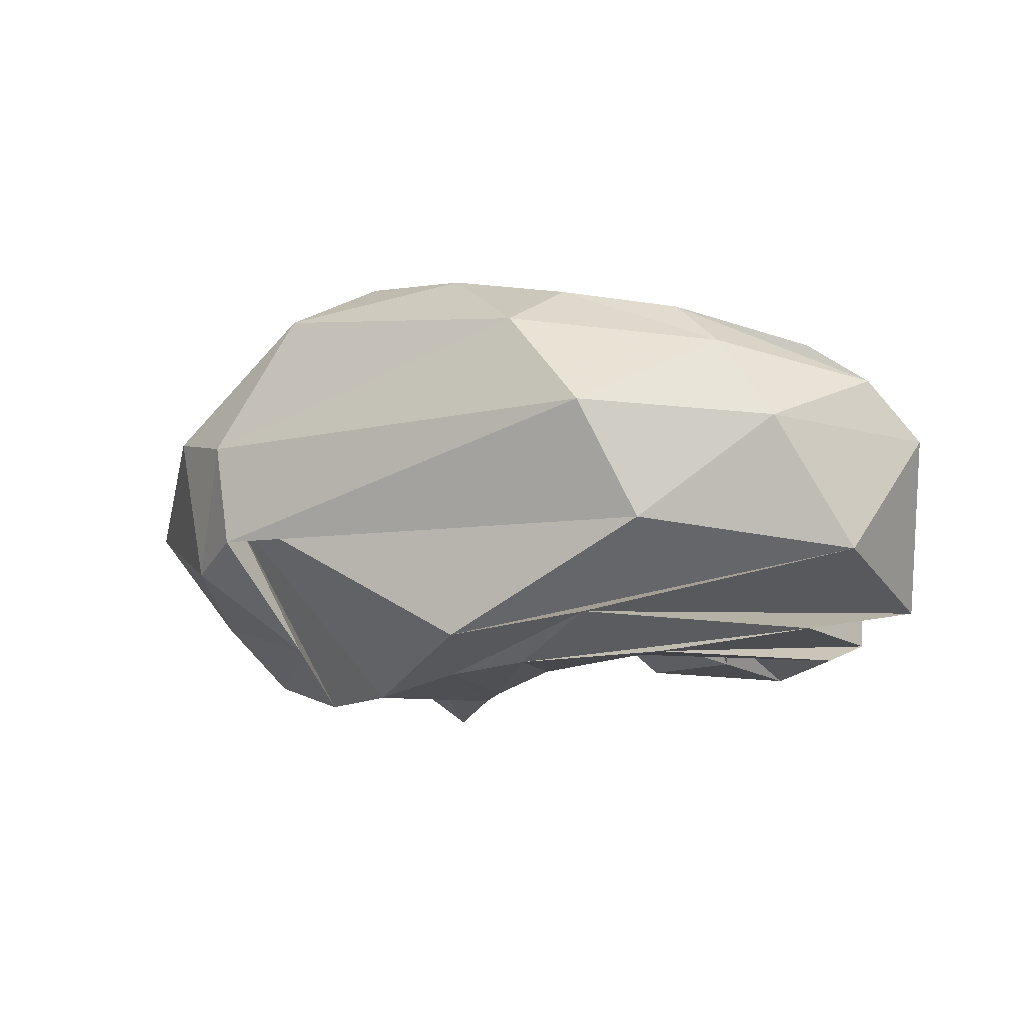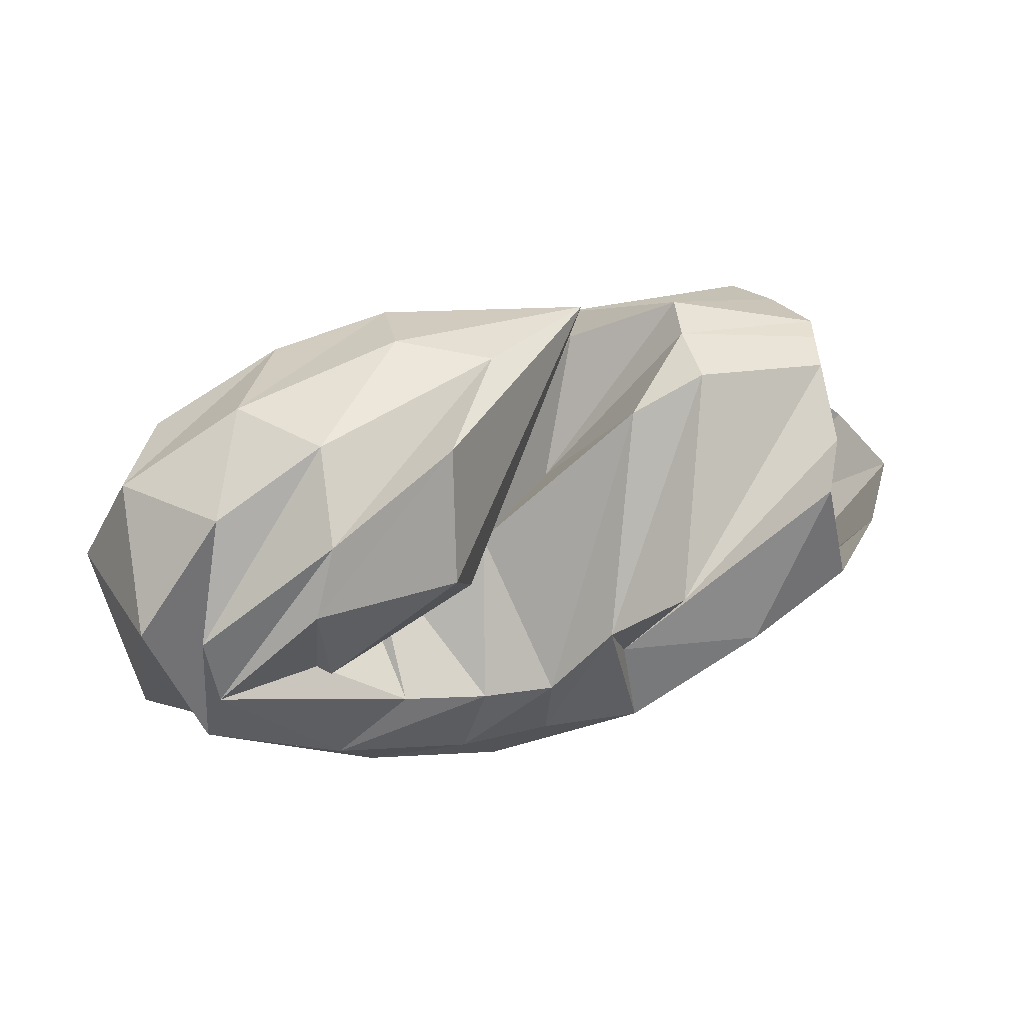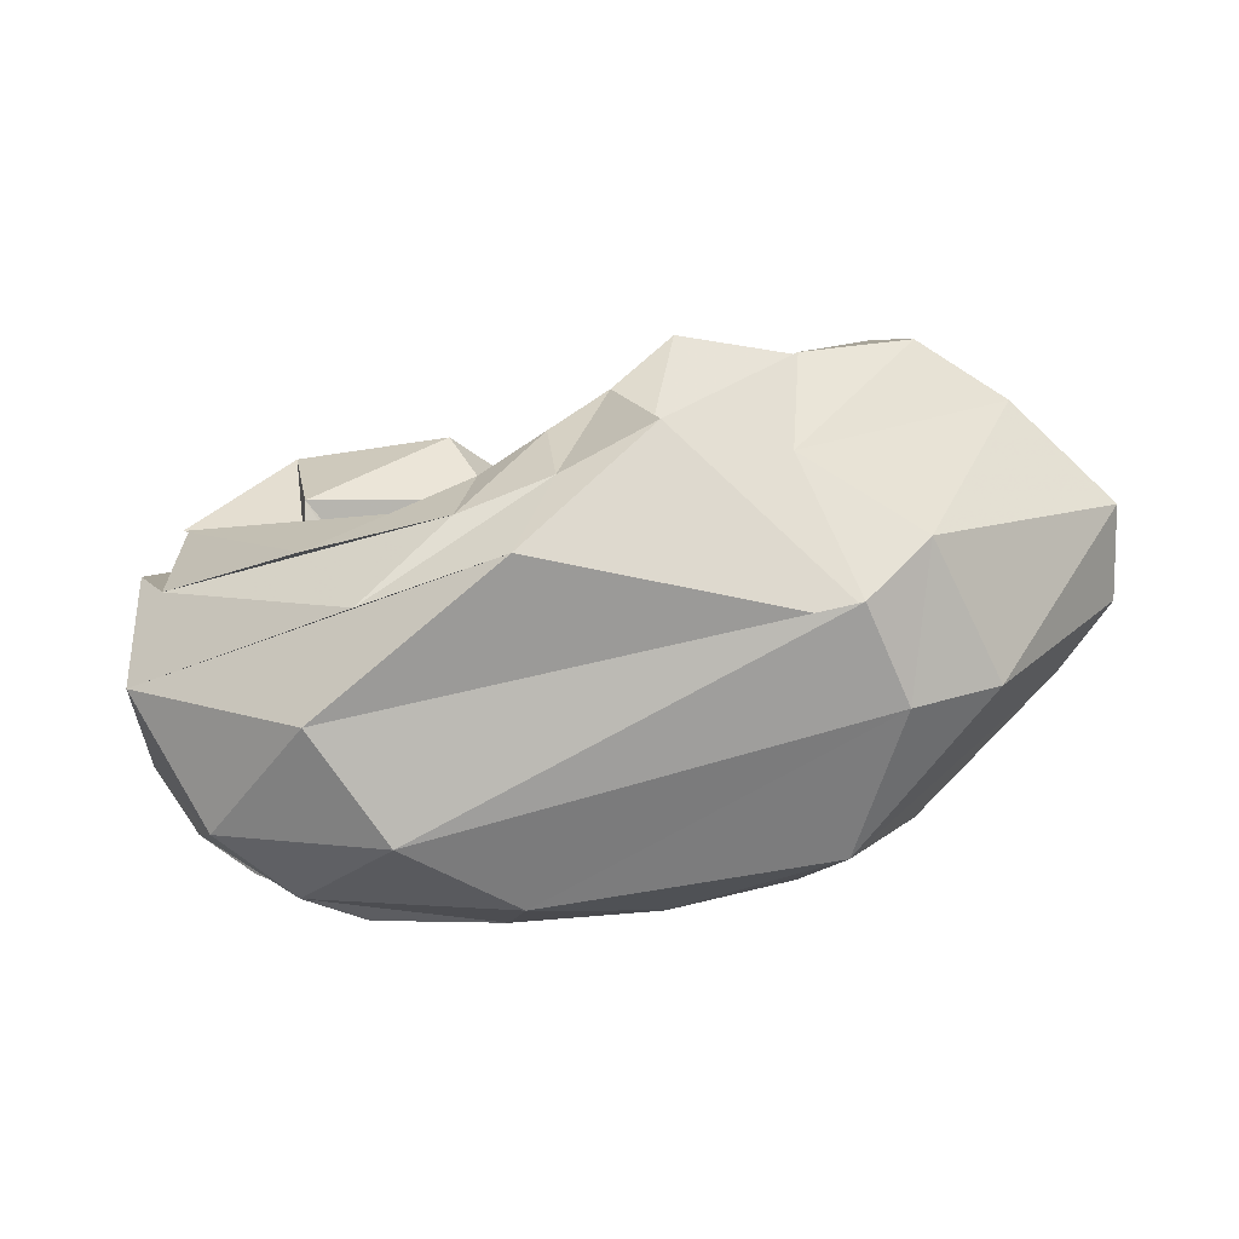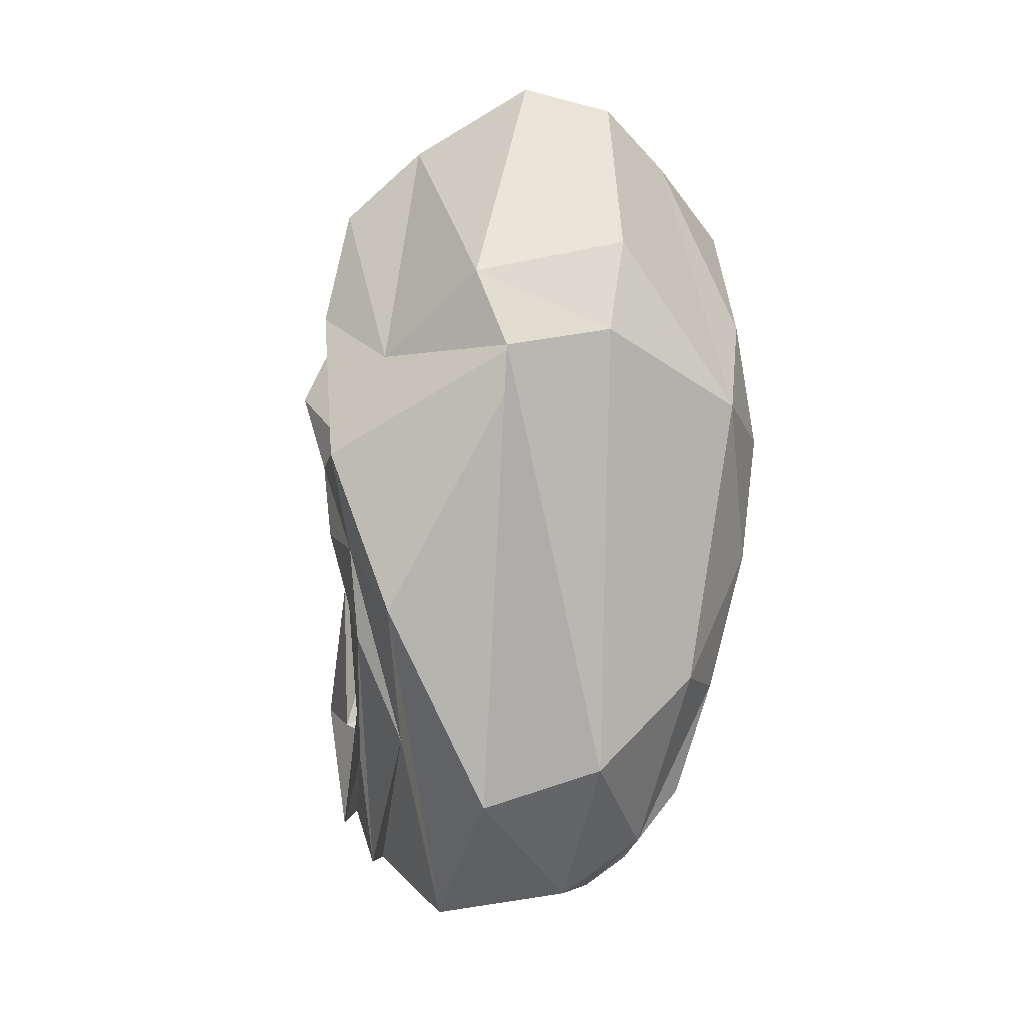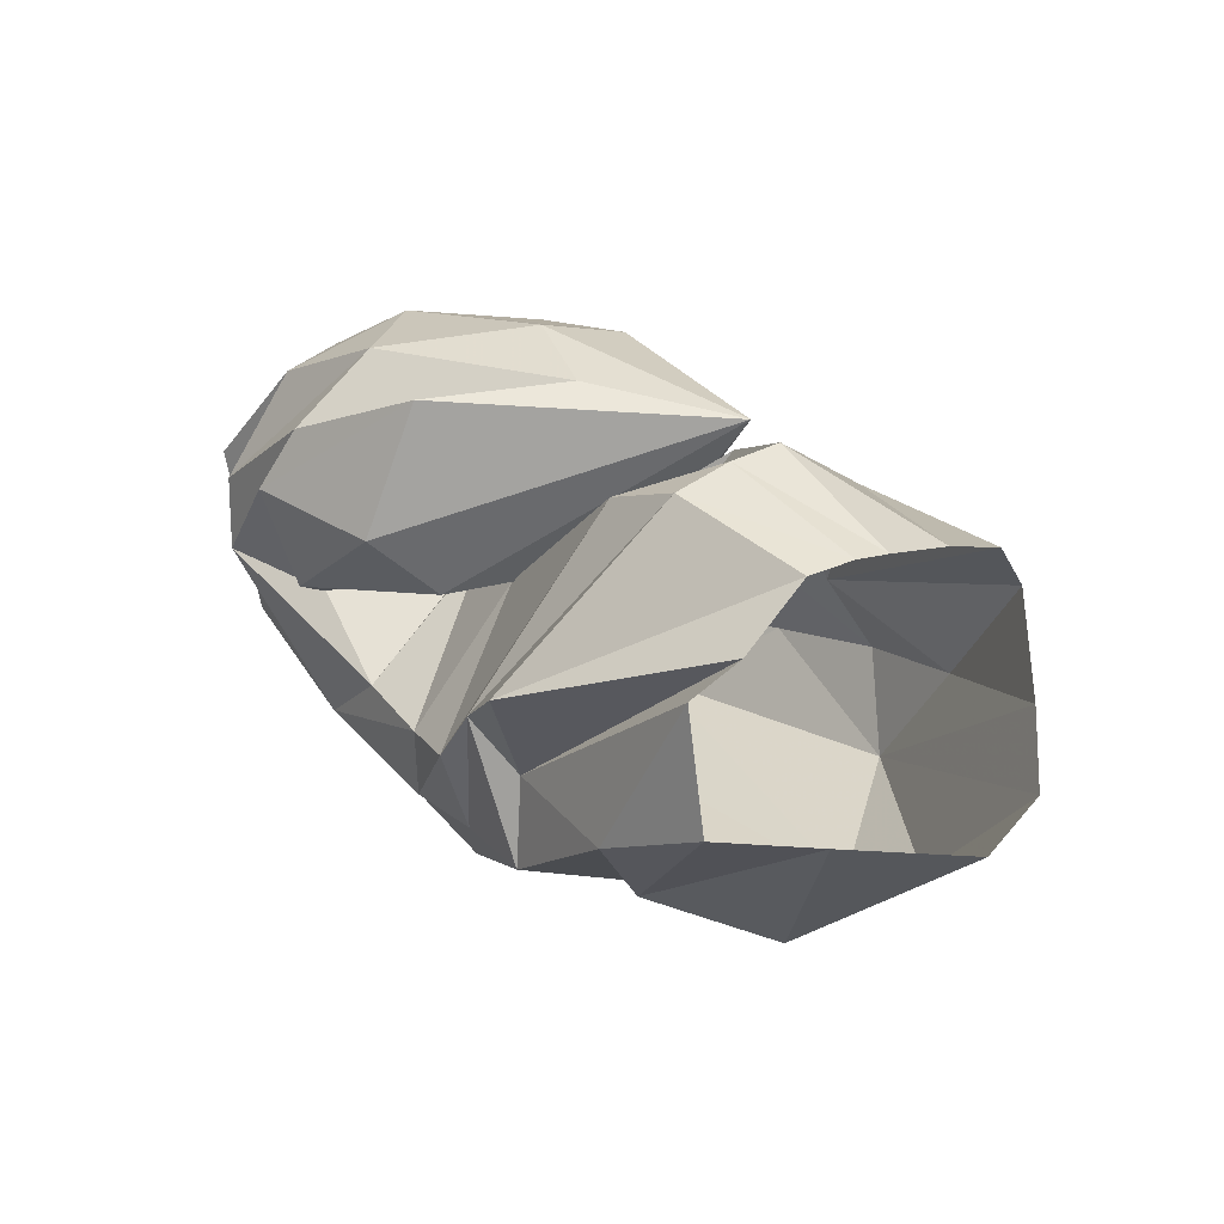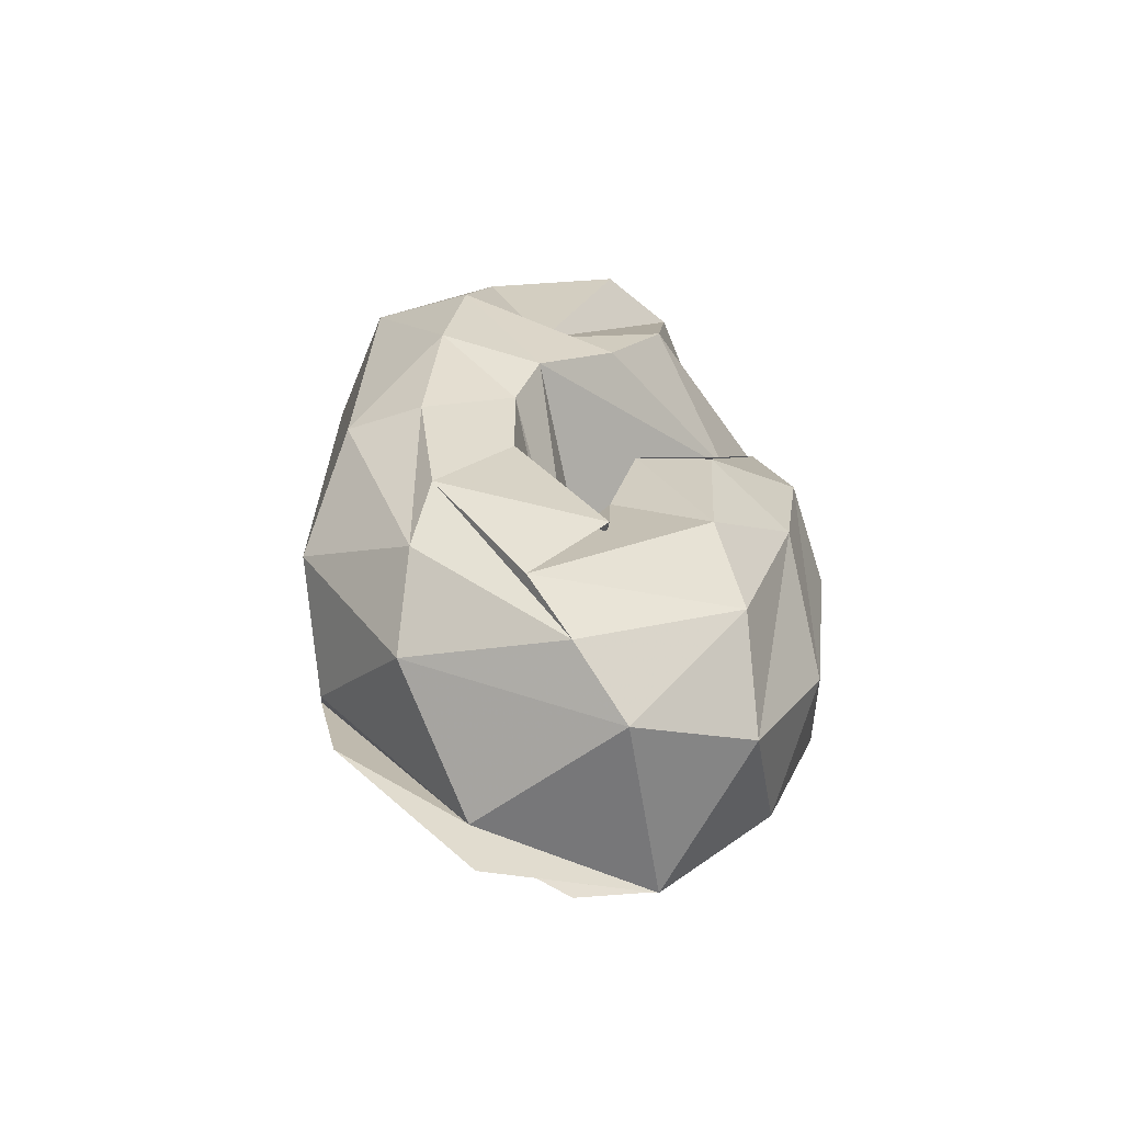
<metadata>
{"format":"obj","ext":"obj","renderer":"f3d","projection":"perspective","resolution":1024,"background":"white","views":[{"elev":1.2,"azim":29.6,"up":"+Z"},{"elev":40.6,"azim":157.8,"up":"+Y"},{"elev":-78.8,"azim":-170.7,"up":"+Y"},{"elev":-79.6,"azim":-96.8,"up":"+Y"},{"elev":28.4,"azim":-136.7,"up":"+Y"},{"elev":26.3,"azim":86.9,"up":"+Z"}]}
</metadata>
<code>
v 82.98 178.3 114.7
v 134.8 189.2 121.7
v 182.7 128.8 133.4
v 216.4 124.7 112.6
v 253.2 114.9 134.2
v 260.8 110 141.4
v 263.8 105.2 135
v 248 117.7 150.9
v 192.9 130.4 154.2
v 158.3 183.3 158.7
v 78.91 177.8 124.7
v 130.1 191.1 138.2
v 163.2 172.3 156.7
v -1 -1 -1
v -2 -2 -2
v -3 -3 -3
v -4 -4 -4
v -5 -5 -5
v -6 -6 -6
v -7 -7 -7
v 79.29 169.3 153.8
v 149.8 149.1 203.4
v 175.5 130.5 206.4
v 198.9 104.4 212.1
v 219 95.5 208.1
v 250.2 94.07 204.4
v 295.1 120.7 198.5
v 267.9 123 191.6
v 240.5 133.3 195.2
v 191.2 148.7 171.7
v 80.53 158 182.4
v 164.2 107.4 208.1
v -8 -8 -8
v -9 -9 -9
v -10 -10 -10
v -11 -11 -11
v -12 -12 -12
v -13 -13 -13
v -14 -14 -14
v -15 -15 -15
v 84.29 136.5 201.7
v 113.5 90.59 209.6
v 153.2 80.72 220.6
v 194.6 72.25 221.2
v 242.4 65.19 215.1
v 284.7 68.37 208.5
v 322 94.82 195.5
v 295.2 151.9 197.8
v 252.6 156 199.5
v 171.4 176 159
v 59.92 115.1 176.4
v 137.5 49.92 207
v 143 58.2 195.8
v 234.4 41.44 204.6
v 303.2 61.37 196.1
v 339.7 107 183.2
v 317.7 159.5 180
v 270.6 178.8 182
v 229 186.7 178.3
v -16 -16 -16
v 41.39 102 153.4
v 85.54 49.53 161.8
v 114.4 33.38 160.2
v 267.7 27.43 176.1
v 325.2 57.04 170.8
v 353.2 122.3 162.2
v 338.5 161.5 147.7
v 295.8 186.5 143
v 235.7 196.6 146.5
v 171.4 176 159
v 37.33 97.62 122.6
v 100.7 41.09 112.8
v 123.2 27.6 126.1
v 287.7 31.92 137.3
v 345.9 76.79 126.5
v 347.1 132.5 101.4
v 315.3 170.1 106.5
v 276.2 188.4 109.5
v 205.1 190.9 131.2
v 171.4 176 159
v 65 105.4 86.26
v 135.5 56.26 84.32
v 118.3 38.2 136.4
v 219.4 27.06 96.13
v 267 33.66 105.5
v 329.5 78.52 99.16
v 328.8 132.6 88.86
v 282.3 167.2 81.67
v 235.4 188.1 91.15
v -17 -17 -17
v 91.2 107.1 63.08
v 128.1 89.27 59.54
v 172.1 56.48 69.01
v 204.6 52.09 79.56
v 235.5 48.19 85.82
v 283.1 58.94 90.93
v 325.8 108.2 85.61
v 292 145.9 73.17
v 241.3 144.2 73.87
v 171.4 176 159
v 99.89 147.4 65.11
v 175.3 86.86 74.54
v -18 -18 -18
v -19 -19 -19
v -20 -20 -20
v -21 -21 -21
v -22 -22 -22
v -23 -23 -23
v -24 -24 -24
v -25 -25 -25
v 91.47 159 77.96
v 163.9 127.8 51.57
v 186.2 108.3 63.28
v 206.5 82.83 69.97
v 229.2 78 79.56
v 257.7 80.56 86.96
v 288 101.8 94.81
v 286.3 109 82.32
v 228.8 122.5 93.14
v 190.4 130.4 142.7
v 88.15 176.9 99.99
v 136.9 185.9 100.2
v 163 175.6 101.3
v -26 -26 -26
v -27 -27 -27
v -28 -28 -28
v -29 -29 -29
v -30 -30 -30
v -31 -31 -31
v -32 -32 -32
v 86.1 163.7 116
v 131.3 174.6 121.2
v 173.2 117.2 133.7
v 209.2 112.4 117.4
v 247.4 101.2 136.1
v 261.1 95.1 142.7
v 277.5 99.5 137.2
v 254.6 131 149
v 197.5 144.3 151.1
v 171.4 176 159
g foo
f 1 11 2
f 11 12 2
f 2 12 3
f 12 13 3
f 3 13 4
f 4 13 24
f 13 23 24
f 4 24 5
f 24 25 5
f 5 25 6
f 25 26 6
f 6 26 7
f 26 27 7
f 7 27 8
f 27 28 8
f 8 28 9
f 28 29 9
f 9 29 10
f 29 30 10
f 11 21 12
f 21 22 12
f 12 22 13
f 22 23 13
f 21 31 22
f 31 32 22
f 22 32 23
f 23 32 43
f 32 42 43
f 23 43 24
f 43 44 24
f 24 44 25
f 44 45 25
f 25 45 26
f 45 46 26
f 26 46 27
f 46 47 27
f 27 47 28
f 47 48 28
f 28 48 29
f 48 49 29
f 29 49 30
f 49 10 30
f 31 41 32
f 41 42 32
f 41 51 42
f 51 52 42
f 42 52 43
f 52 52 43
f 43 52 44
f 52 54 44
f 44 54 45
f 54 55 45
f 45 55 46
f 55 56 46
f 46 56 47
f 56 57 47
f 47 57 48
f 57 58 48
f 48 58 49
f 58 59 49
f 49 59 10
f 10 59 10
f 59 69 10
f 51 61 52
f 61 62 52
f 62 52 52
f 62 63 52
f 52 63 54
f 63 64 54
f 54 64 55
f 64 65 55
f 55 65 56
f 65 66 56
f 56 66 57
f 66 67 57
f 57 67 58
f 67 68 58
f 58 68 59
f 68 69 59
f 61 71 62
f 71 72 62
f 62 72 63
f 72 73 63
f 63 73 64
f 73 74 64
f 64 74 65
f 74 75 65
f 65 75 66
f 75 76 66
f 66 76 67
f 76 77 67
f 67 77 68
f 77 78 68
f 68 78 69
f 78 79 69
f 69 79 10
f 79 10 10
f 71 81 72
f 81 82 72
f 72 82 73
f 82 83 73
f 73 83 74
f 83 84 74
f 74 84 75
f 84 85 75
f 75 85 76
f 85 86 76
f 76 86 77
f 86 87 77
f 77 87 78
f 87 88 78
f 78 88 79
f 88 89 79
f 79 89 10
f 10 89 10
f 89 99 10
f 81 91 82
f 91 92 82
f 82 92 83
f 92 93 83
f 83 93 84
f 93 94 84
f 84 94 85
f 94 95 85
f 85 95 86
f 95 96 86
f 86 96 87
f 96 97 87
f 87 97 88
f 97 98 88
f 88 98 89
f 98 99 89
f 91 101 92
f 101 102 92
f 92 102 93
f 93 102 113
f 102 112 113
f 93 113 94
f 113 114 94
f 94 114 95
f 114 115 95
f 95 115 96
f 115 116 96
f 96 116 97
f 116 117 97
f 97 117 98
f 117 118 98
f 98 118 99
f 118 119 99
f 99 119 10
f 119 120 10
f 101 111 102
f 111 112 102
f 111 121 112
f 121 122 112
f 112 122 113
f 122 123 113
f 113 123 114
f 114 123 4
f 123 3 4
f 114 4 115
f 4 5 115
f 115 5 116
f 5 6 116
f 116 6 117
f 6 7 117
f 117 7 118
f 7 8 118
f 118 8 119
f 8 9 119
f 119 9 120
f 9 10 120
f 121 1 122
f 1 2 122
f 122 2 123
f 2 3 123
g

</code>
